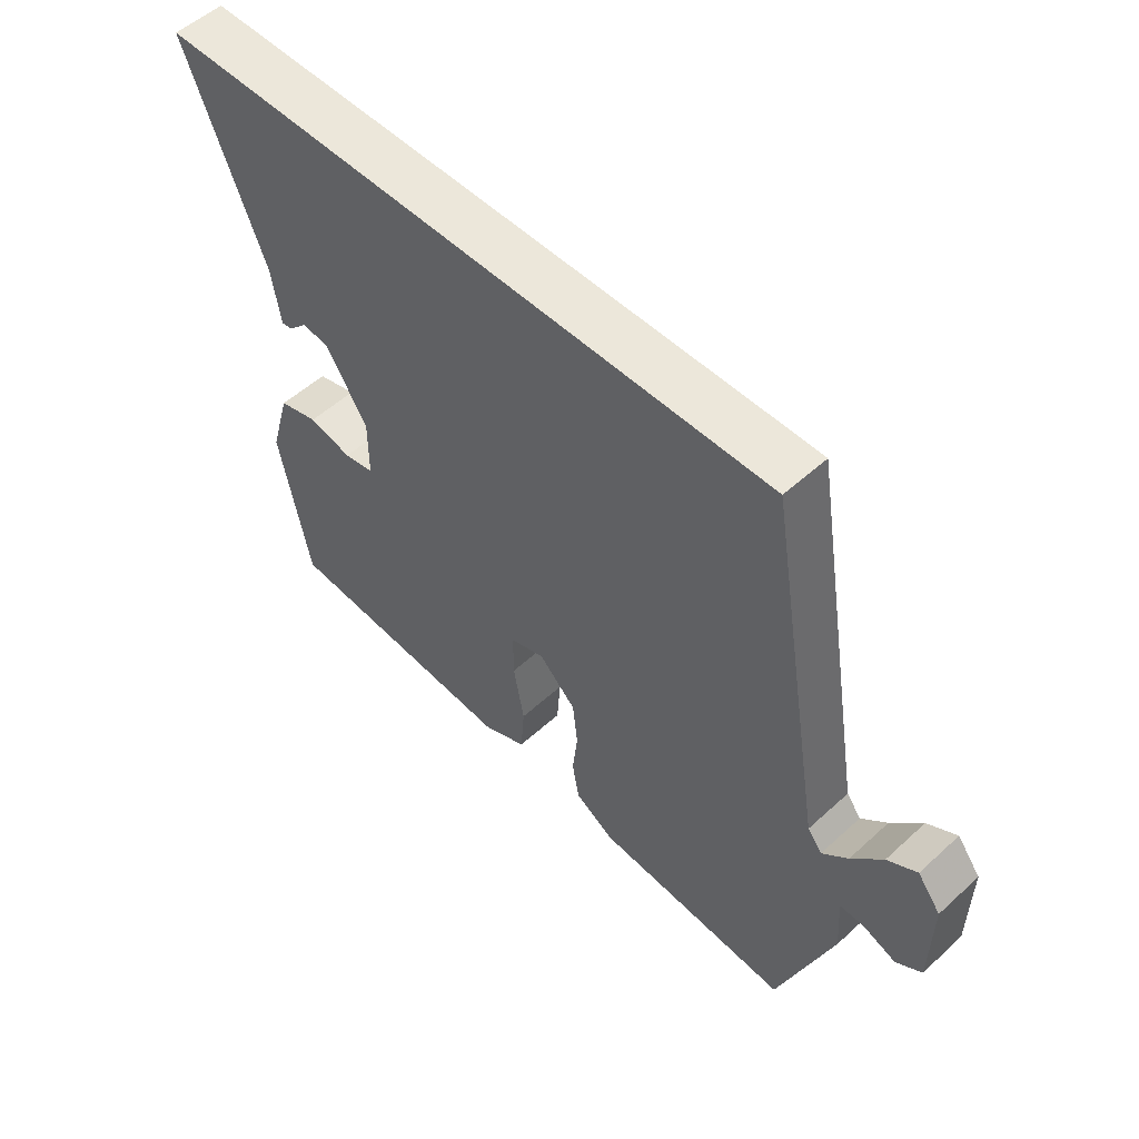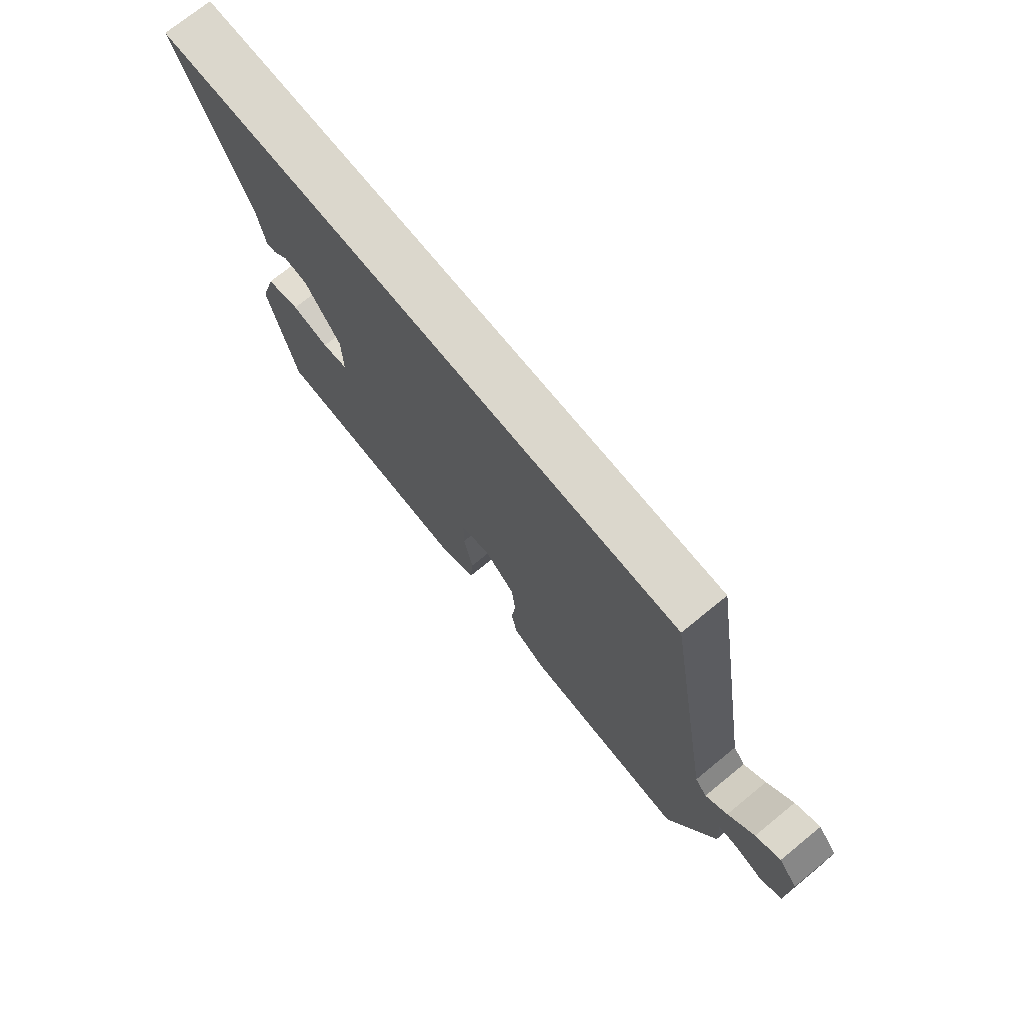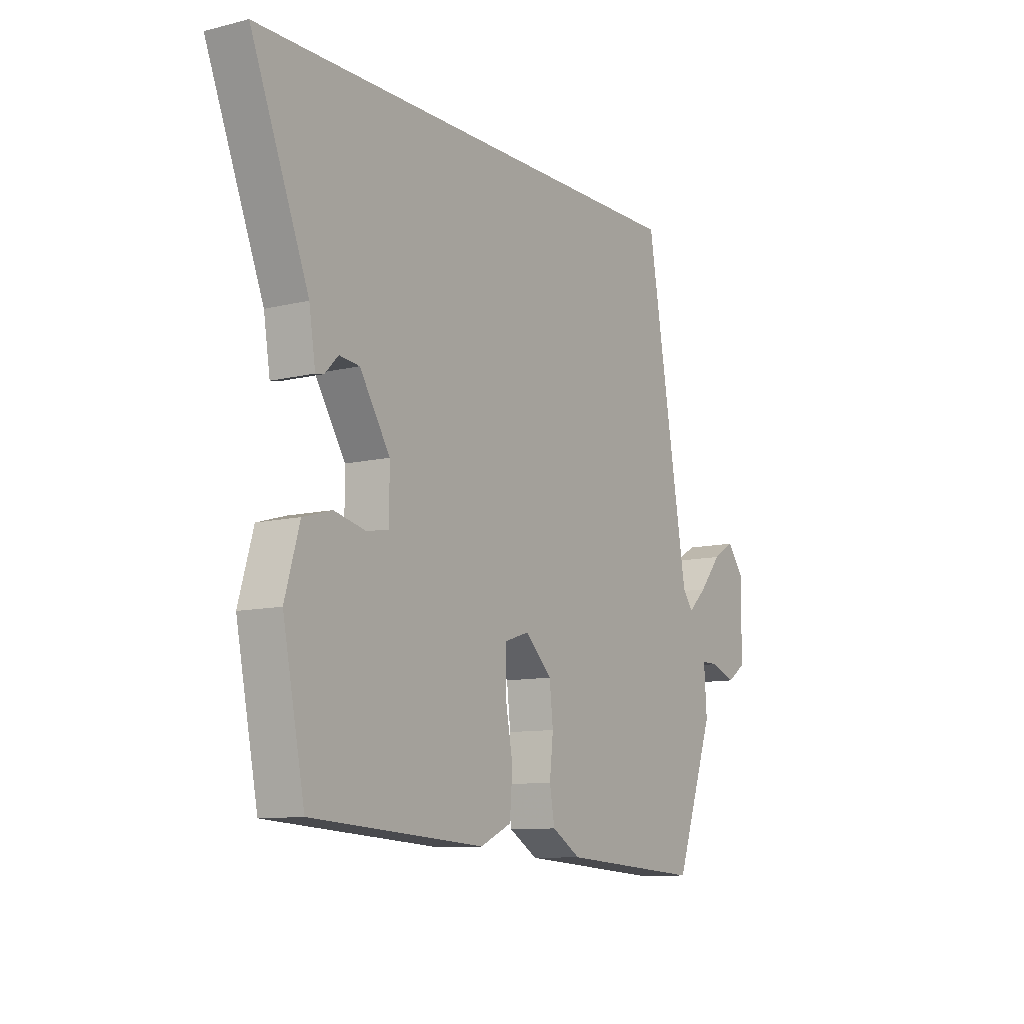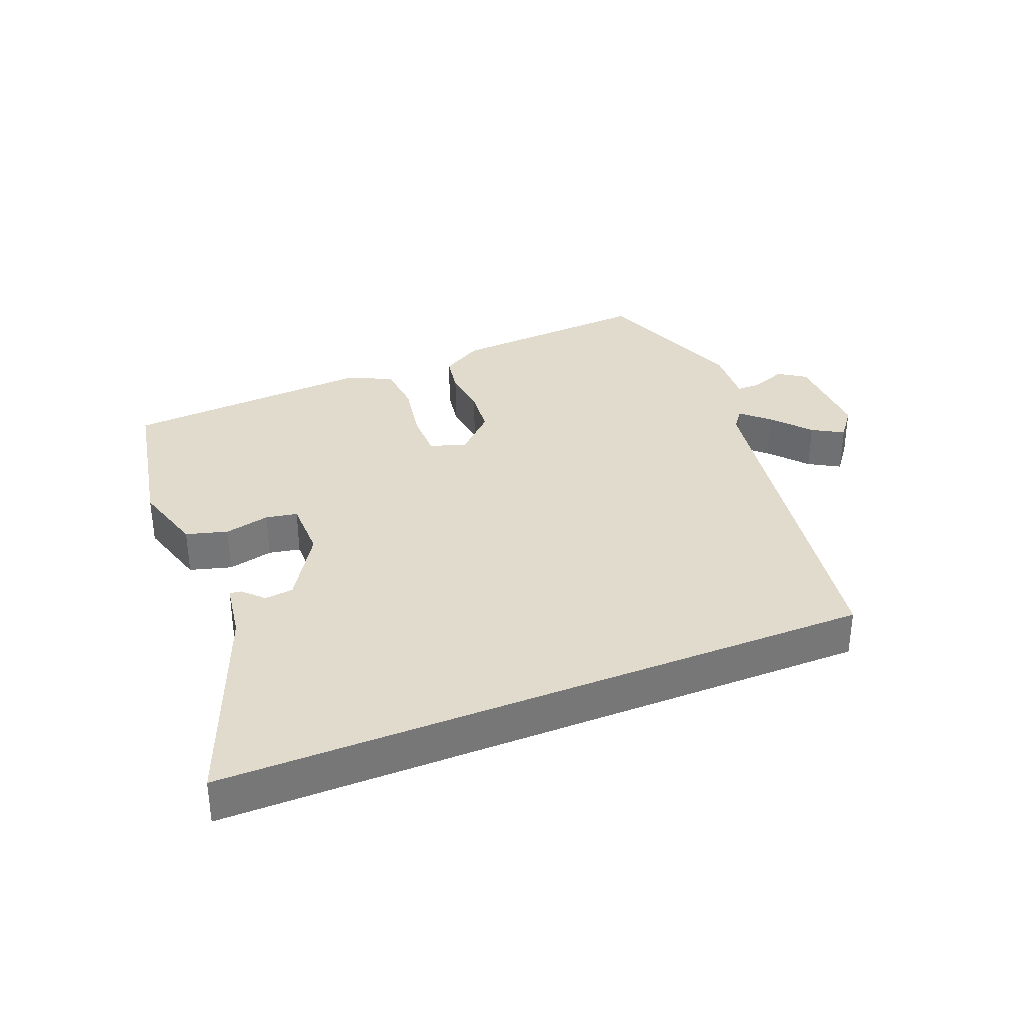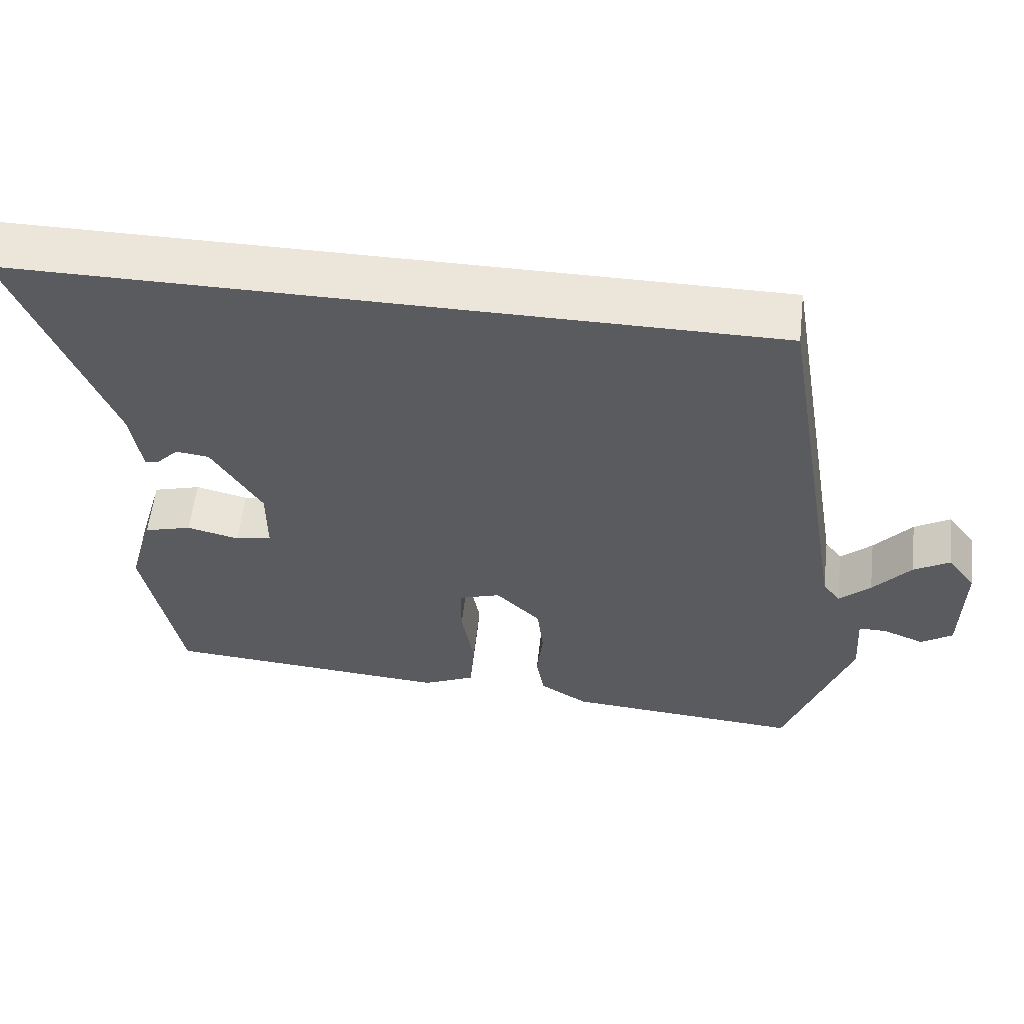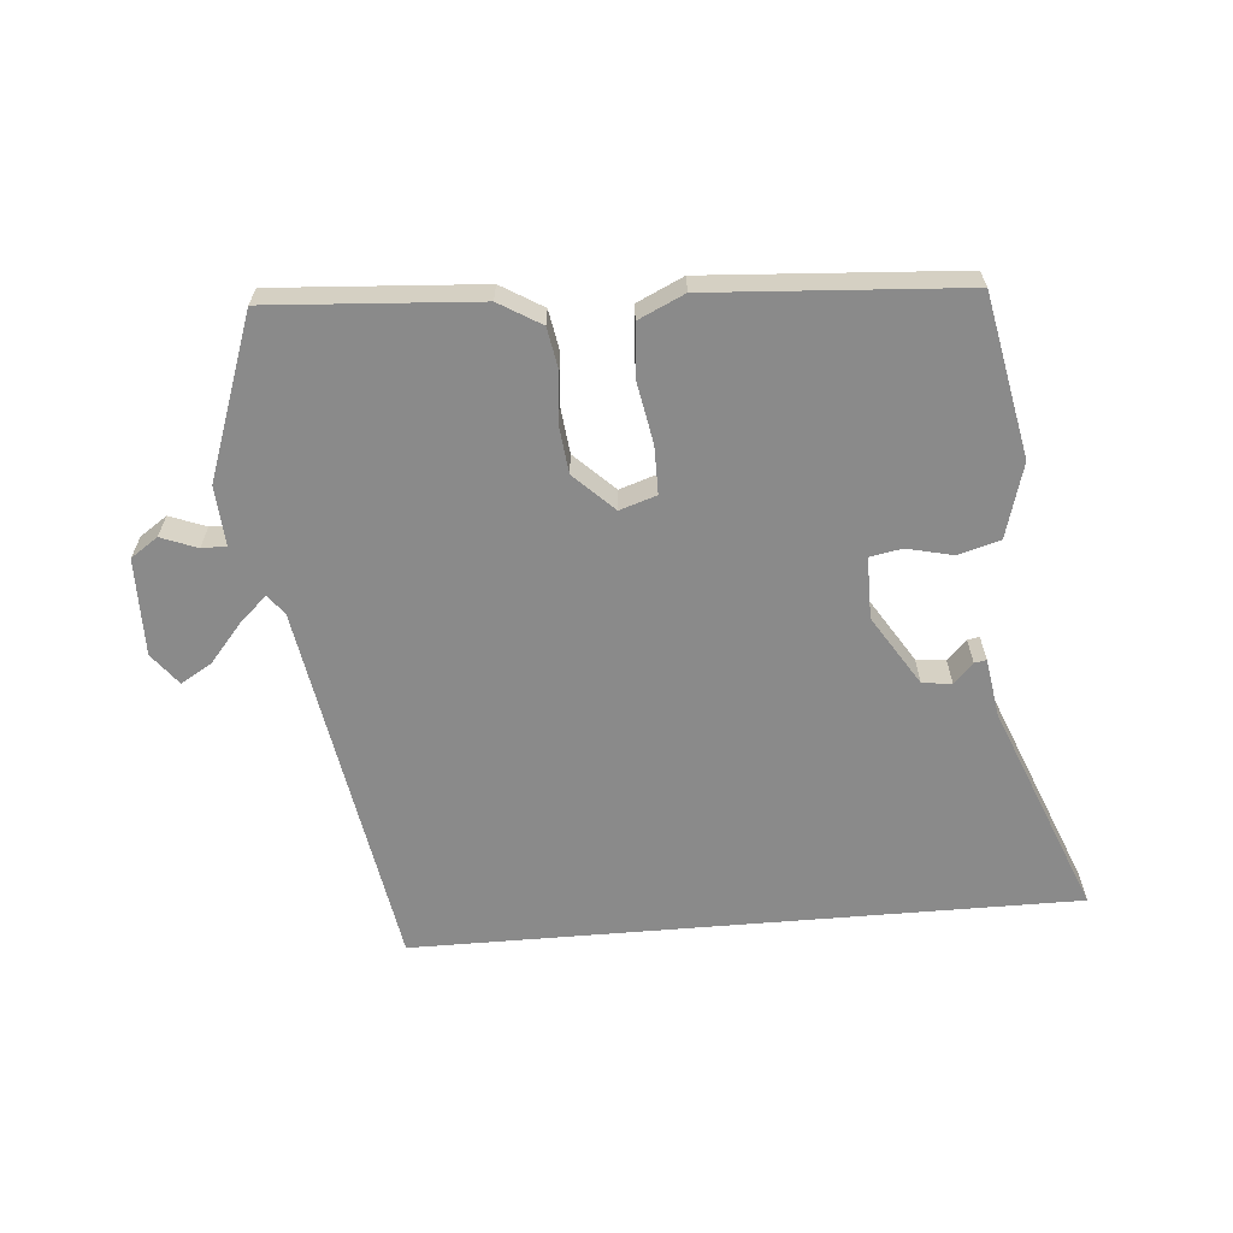
<metadata>
{"format":"obj","ext":"obj","renderer":"f3d","projection":"perspective","resolution":1024,"background":"white","views":[{"elev":53.2,"azim":45.7,"up":"+Z"},{"elev":73.3,"azim":50.8,"up":"+Z"},{"elev":-10.1,"azim":-57.7,"up":"+Z"},{"elev":33.9,"azim":-22.1,"up":"+Y"},{"elev":57.4,"azim":6.6,"up":"+Z"},{"elev":-63.5,"azim":-175.2,"up":"+Y"}]}
</metadata>
<code>
v -0.625 0.07 0.5
v 0.367 0.07 0.5
v 0.461 0.07 -0.055
v 0.484 0.07 -0.085
v 0.525 0.07 -0.047
v 0.574 0.07 0.011
v 0.621 0.07 0.039
v 0.658 0.07 -0.009
v 0.656 0.07 -0.155
v 0.615 0.07 -0.183
v 0.561 0.07 -0.162
v 0.524 0.07 -0.162
v 0.53 0.07 -0.251
v 0.444 0.07 -0.493
v 0.133 0.07 -0.472
v 0.07 0.07 -0.434
v 0.059 0.07 -0.372
v 0.067 0.07 -0.299
v 0.059 0.07 -0.227
v 0 0.07 -0.17
v -0.055 0.07 -0.188
v -0.055 0.07 -0.26
v -0.038 0.07 -0.353
v -0.044 0.07 -0.431
v -0.113 0.07 -0.463
v -0.492 0.07 -0.438
v -0.54 0.07 -0.196
v -0.508 0.07 -0.085
v -0.445 0.07 -0.067
v -0.376 0.07 -0.083
v -0.328 0.07 -0.074
v -0.328 0.07 0.018
v -0.394 0.07 0.123
v -0.438 0.07 0.128
v -0.467 0.07 0.098
v -0.485 0.07 0.095
v -0.499 0.07 0.183
v -0.625 0 0.5
v 0.367 0 0.5
v 0.461 0 -0.055
v 0.484 0 -0.085
v 0.525 0 -0.047
v 0.574 0 0.011
v 0.621 0 0.039
v 0.658 0 -0.009
v 0.656 0 -0.155
v 0.615 0 -0.183
v 0.561 0 -0.162
v 0.524 0 -0.162
v 0.53 0 -0.251
v 0.444 0 -0.493
v 0.133 0 -0.472
v 0.07 0 -0.434
v 0.059 0 -0.372
v 0.067 0 -0.299
v 0.059 0 -0.227
v 0 0 -0.17
v -0.055 0 -0.188
v -0.055 0 -0.26
v -0.038 0 -0.353
v -0.044 0 -0.431
v -0.113 0 -0.463
v -0.492 0 -0.438
v -0.54 0 -0.196
v -0.508 0 -0.085
v -0.445 0 -0.067
v -0.376 0 -0.083
v -0.328 0 -0.074
v -0.328 0 0.018
v -0.394 0 0.123
v -0.438 0 0.128
v -0.467 0 0.098
v -0.485 0 0.095
v -0.499 0 0.183
f 34 35 36 37
f 33 34 37 1
f 32 33 1 2
f 31 32 2 3
f 30 31 3 4
f 27 28 29 30
f 27 30 4
f 22 23 24 25
f 21 22 25 26
f 15 16 17 18
f 15 18 19
f 12 13 14 15
f 12 15 19
f 8 9 10 11
f 8 11 12
f 5 6 7 8
f 4 5 8 12
f 21 26 27
f 20 21 27
f 20 27 4
f 4 12 19 20
f 74 73 72 71
f 38 74 71 70
f 39 38 70 69
f 40 39 69 68
f 41 40 68 67
f 67 66 65 64
f 41 67 64
f 62 61 60 59
f 63 62 59 58
f 55 54 53 52
f 56 55 52
f 52 51 50 49
f 56 52 49
f 48 47 46 45
f 49 48 45
f 45 44 43 42
f 49 45 42 41
f 64 63 58
f 64 58 57
f 41 64 57
f 57 56 49 41
f 1 38 39 2
f 2 39 40 3
f 3 40 41 4
f 4 41 42 5
f 5 42 43 6
f 6 43 44 7
f 7 44 45 8
f 8 45 46 9
f 9 46 47 10
f 10 47 48 11
f 11 48 49 12
f 12 49 50 13
f 13 50 51 14
f 14 51 52 15
f 15 52 53 16
f 16 53 54 17
f 17 54 55 18
f 18 55 56 19
f 19 56 57 20
f 20 57 58 21
f 21 58 59 22
f 22 59 60 23
f 23 60 61 24
f 24 61 62 25
f 25 62 63 26
f 26 63 64 27
f 27 64 65 28
f 28 65 66 29
f 29 66 67 30
f 30 67 68 31
f 31 68 69 32
f 32 69 70 33
f 33 70 71 34
f 34 71 72 35
f 35 72 73 36
f 36 73 74 37
f 37 74 38 1

</code>
